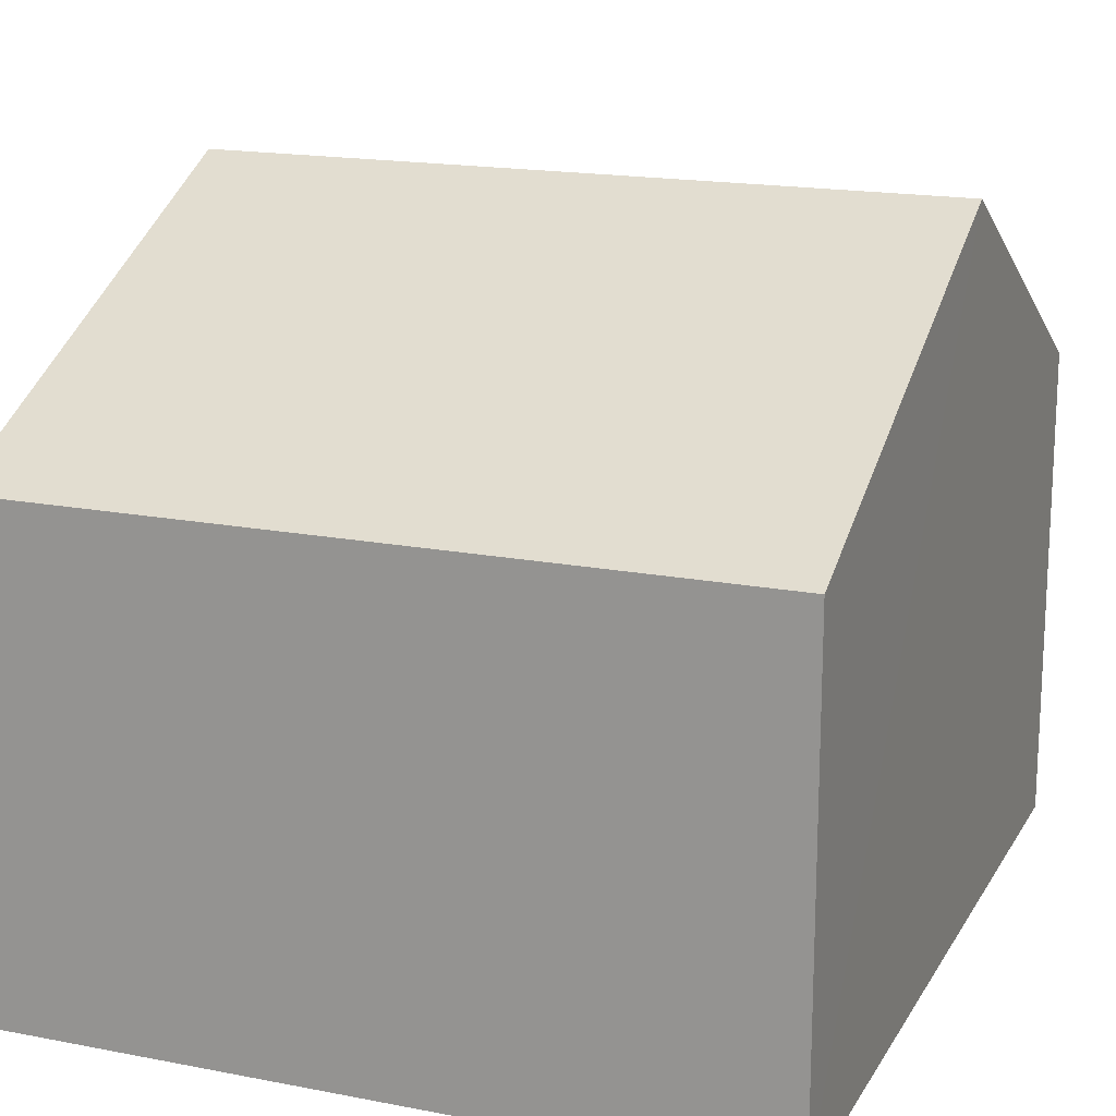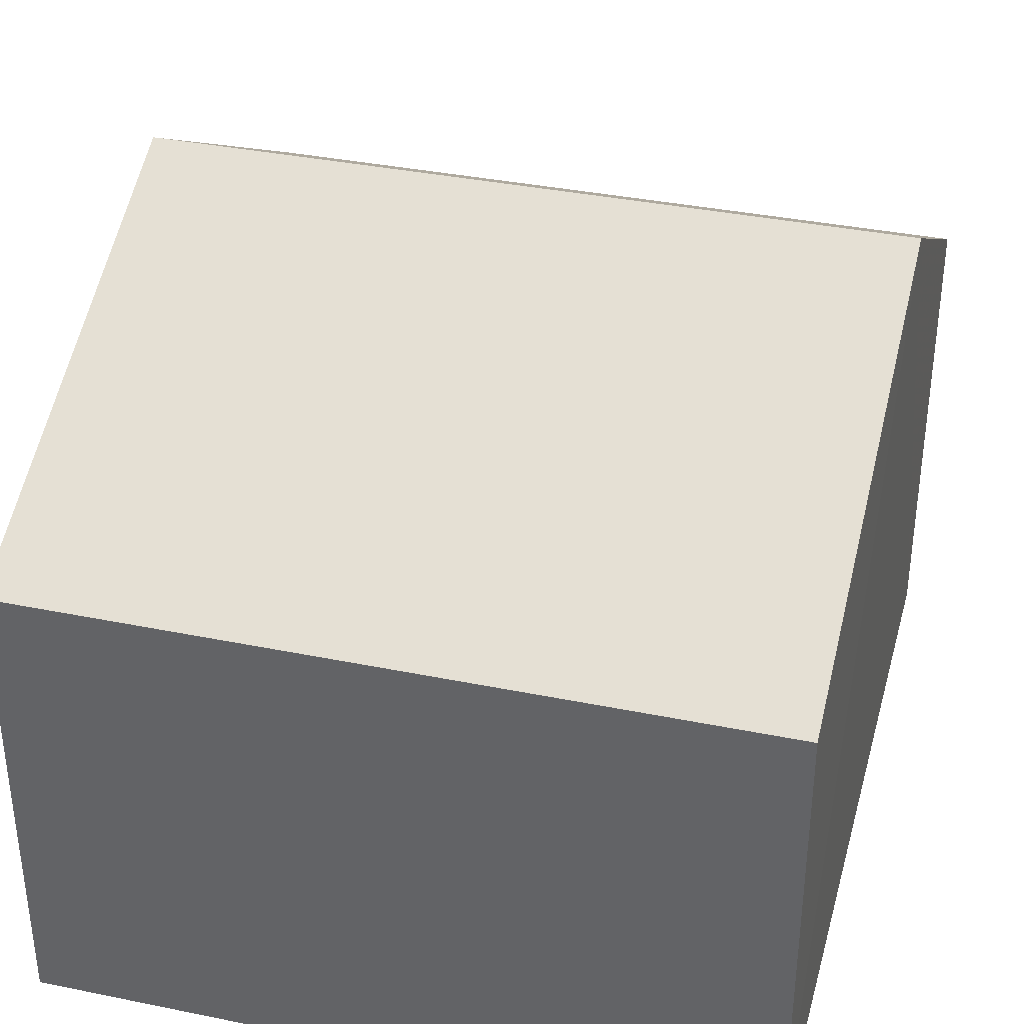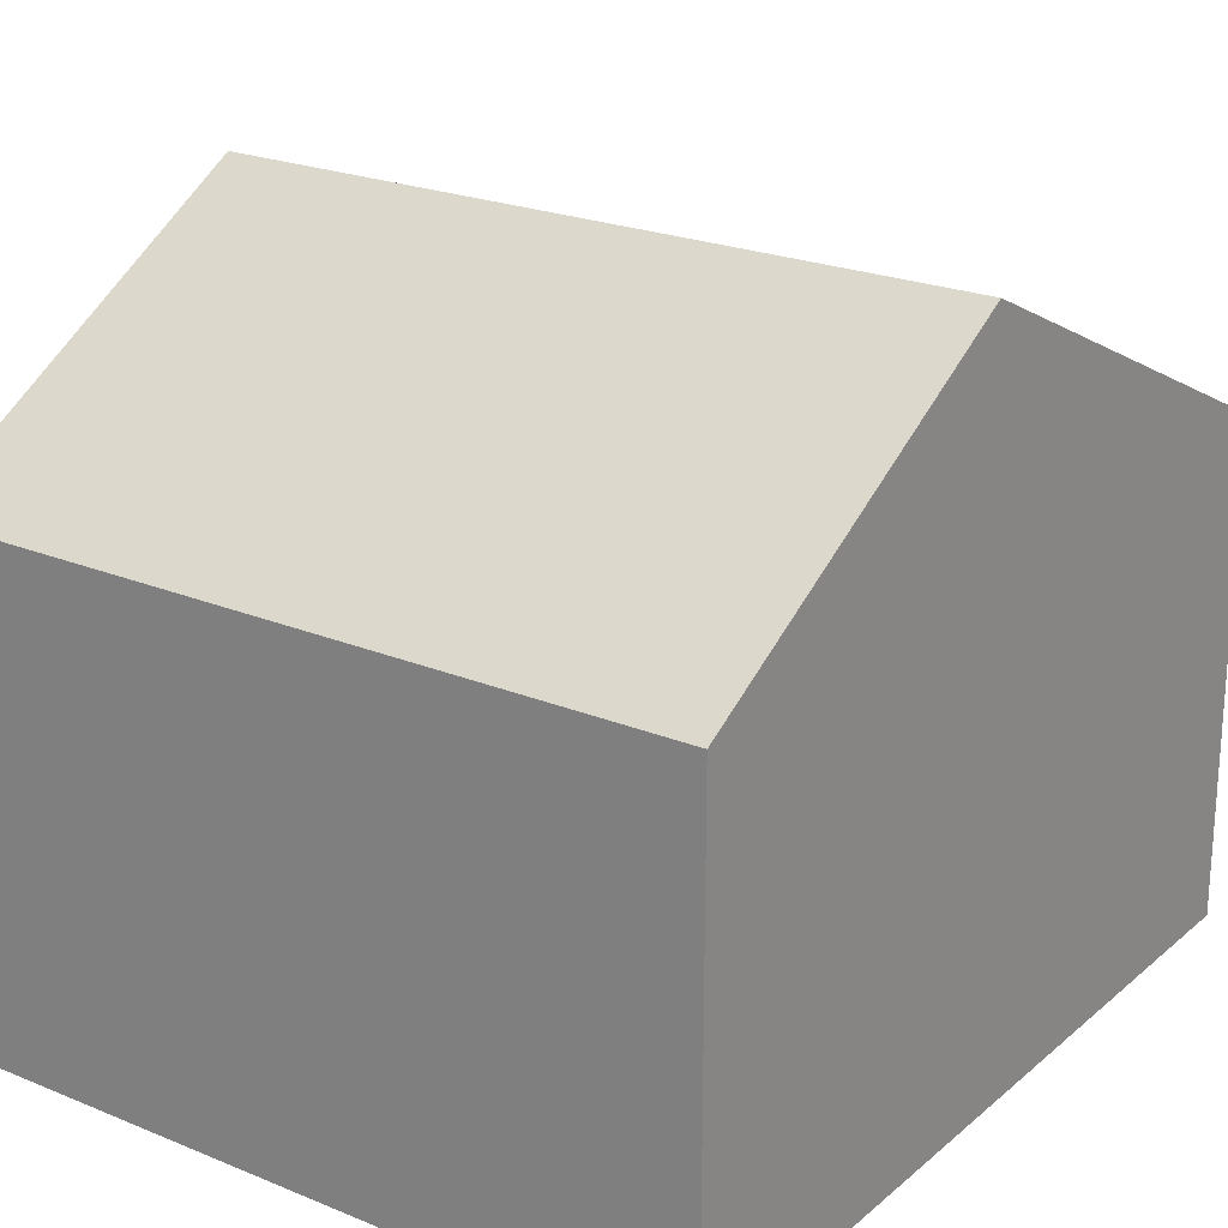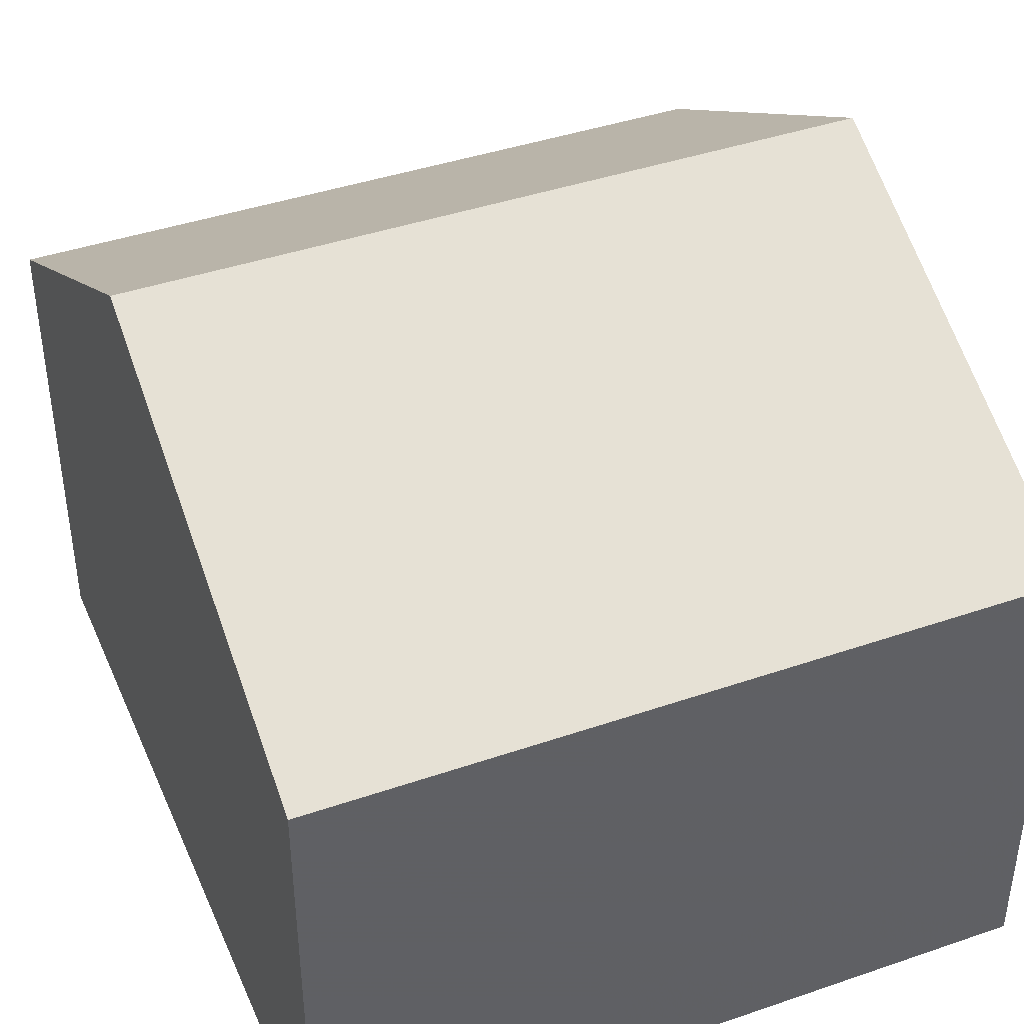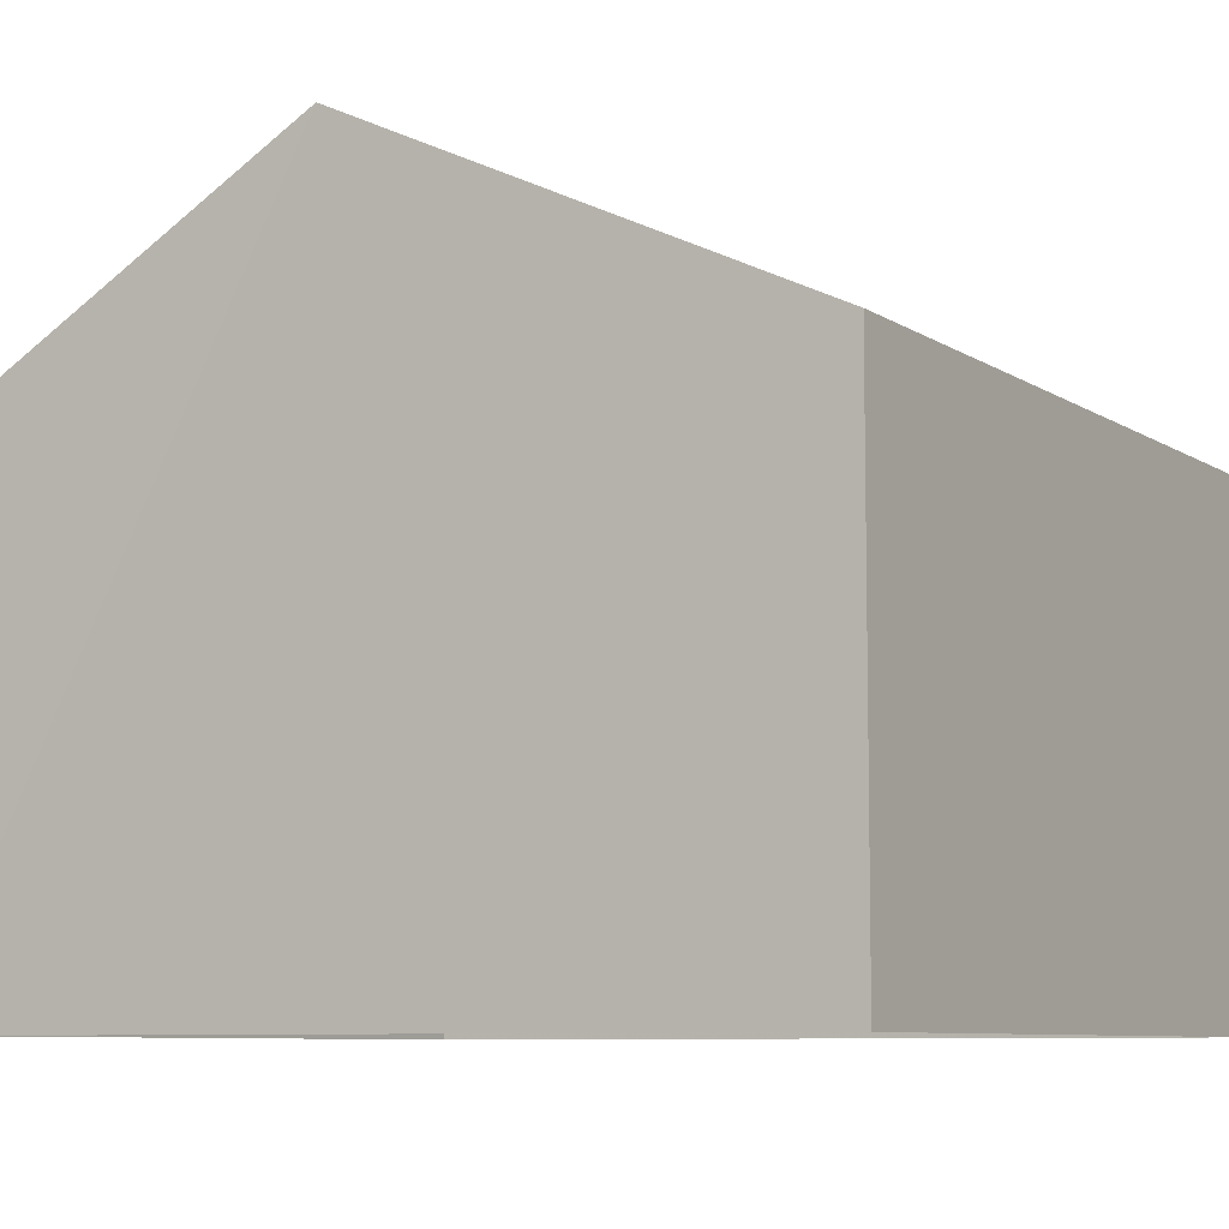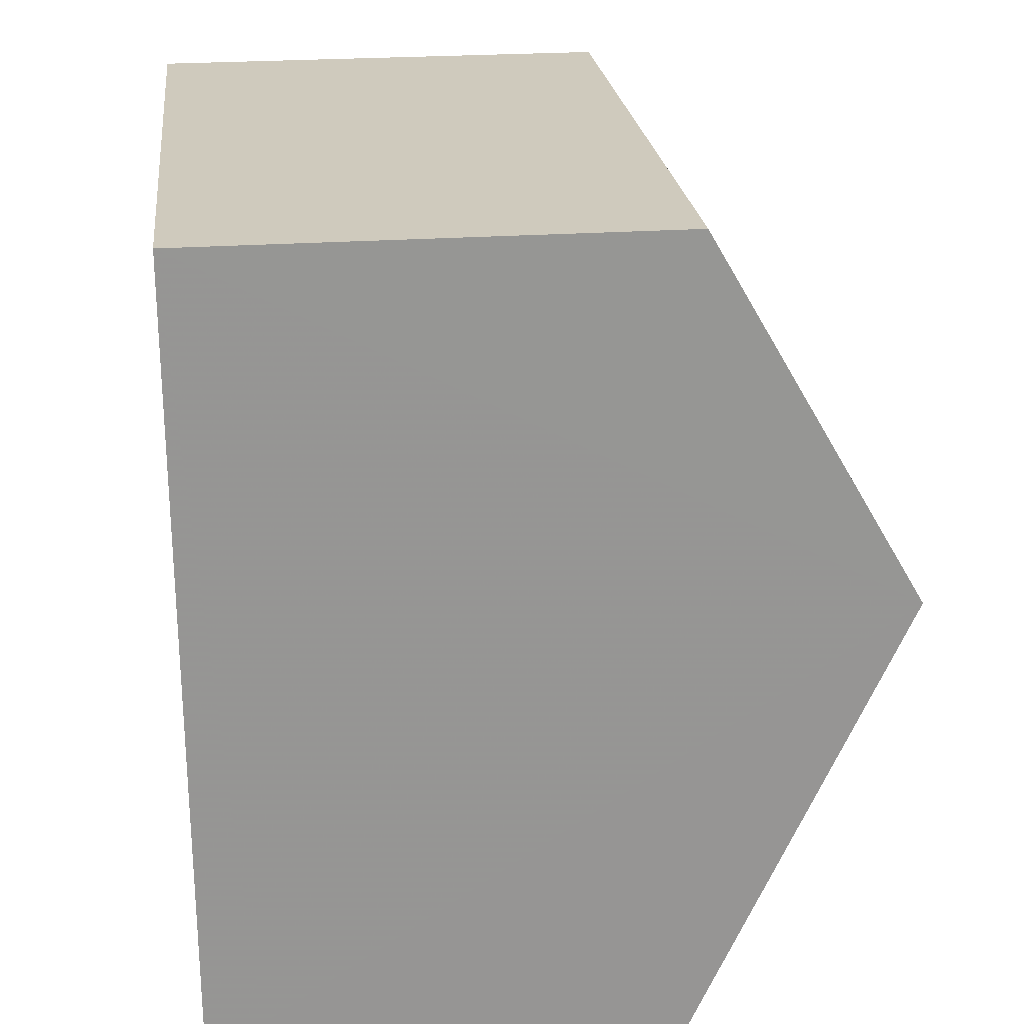
<metadata>
{"format":"obj","ext":"obj","renderer":"f3d","projection":"perspective","resolution":1024,"background":"white","views":[{"elev":17.2,"azim":18.5,"up":"+Z"},{"elev":36.6,"azim":12.2,"up":"+Z"},{"elev":22.5,"azim":-147.3,"up":"+Z"},{"elev":41.9,"azim":-25.1,"up":"+Z"},{"elev":-8.0,"azim":-61.8,"up":"+Z"},{"elev":25.4,"azim":-96.5,"up":"+Y"}]}
</metadata>
<code>
v -3.73e+05 -1.034e+05 30.26
v -3.73e+05 -1.035e+05 30.26
v -3.73e+05 -1.035e+05 30.26
v -3.73e+05 -1.034e+05 30.26
v -3.73e+05 -1.034e+05 36.44
v -3.73e+05 -1.034e+05 36.44
v -3.73e+05 -1.034e+05 39.2
v -3.73e+05 -1.034e+05 39.2
v -3.73e+05 -1.035e+05 36.44
v -3.73e+05 -1.035e+05 36.44
f 1 2 3
f 4 1 3
f 5 6 7
f 8 5 7
f 9 10 8
f 7 9 8
f 6 4 7
f 4 3 7
f 3 9 7
f 9 3 2
f 10 9 2
f 6 1 4
f 6 5 1
f 10 2 8
f 2 1 8
f 1 5 8

</code>
